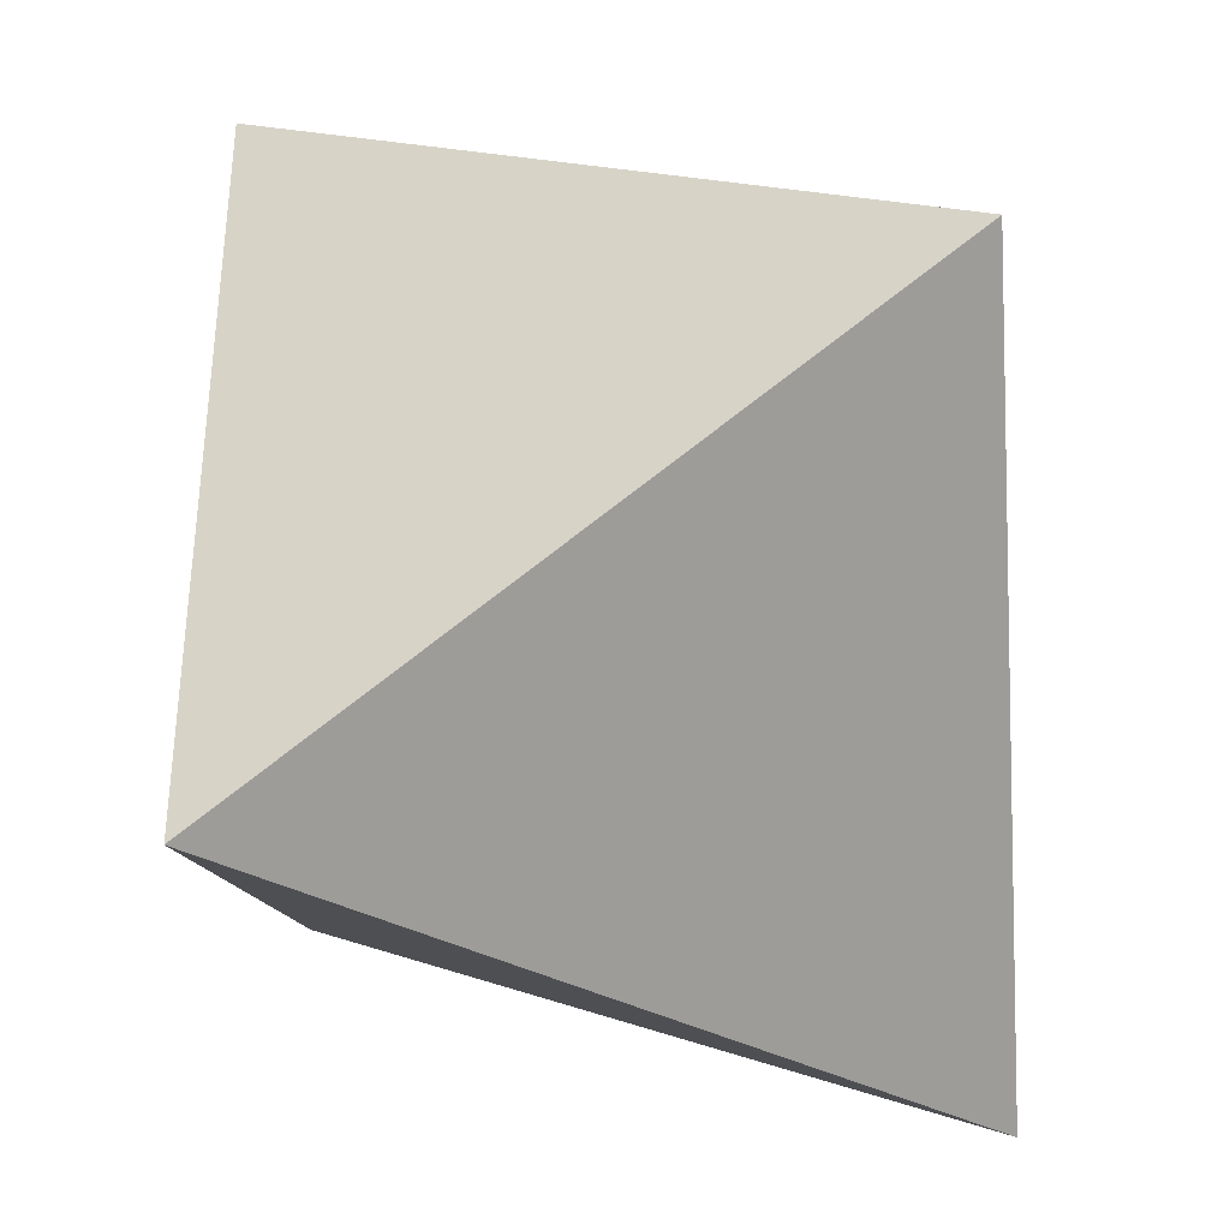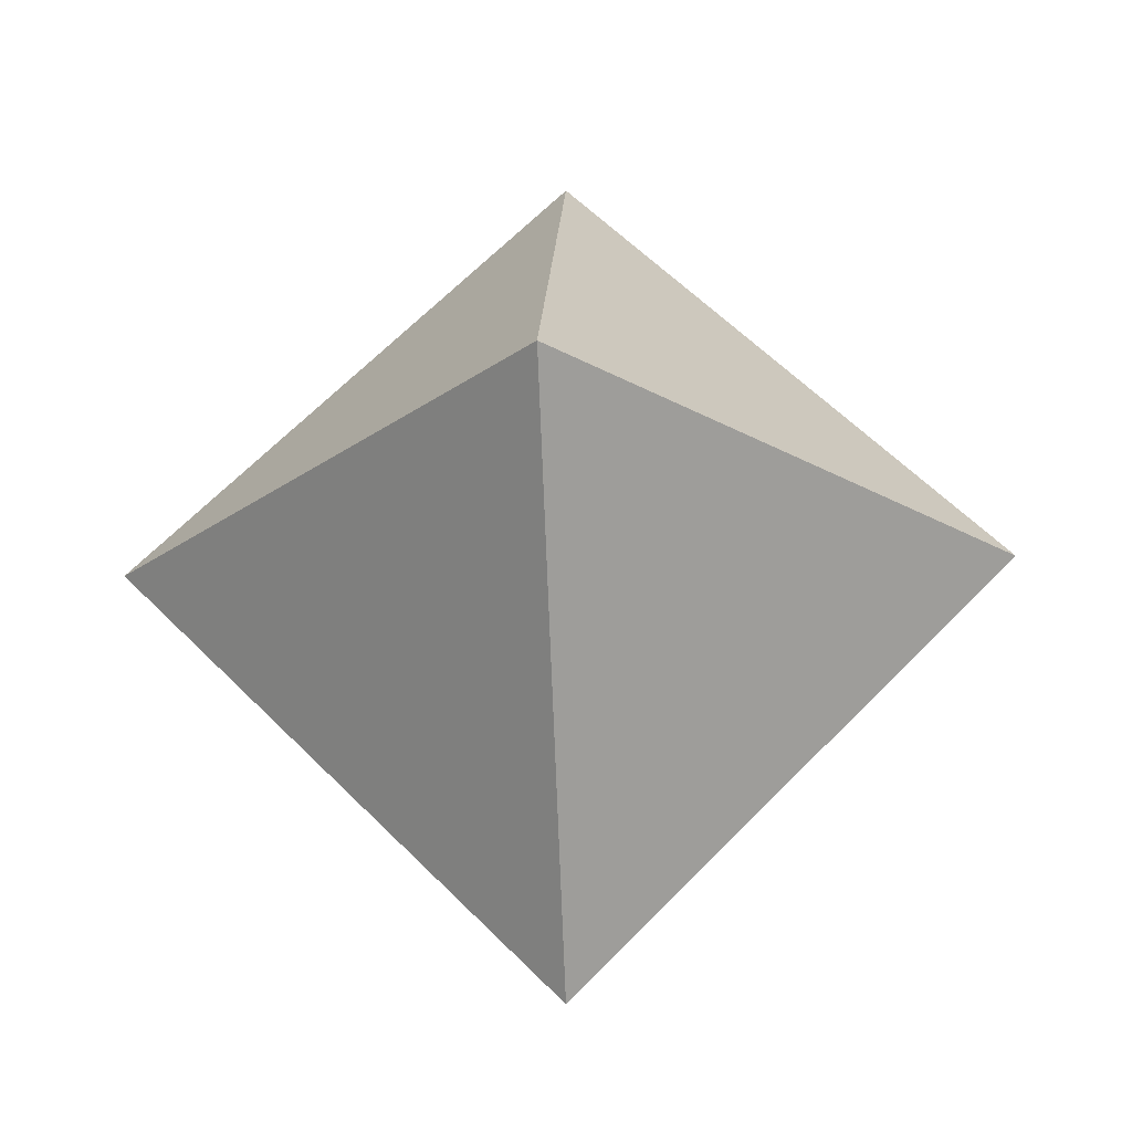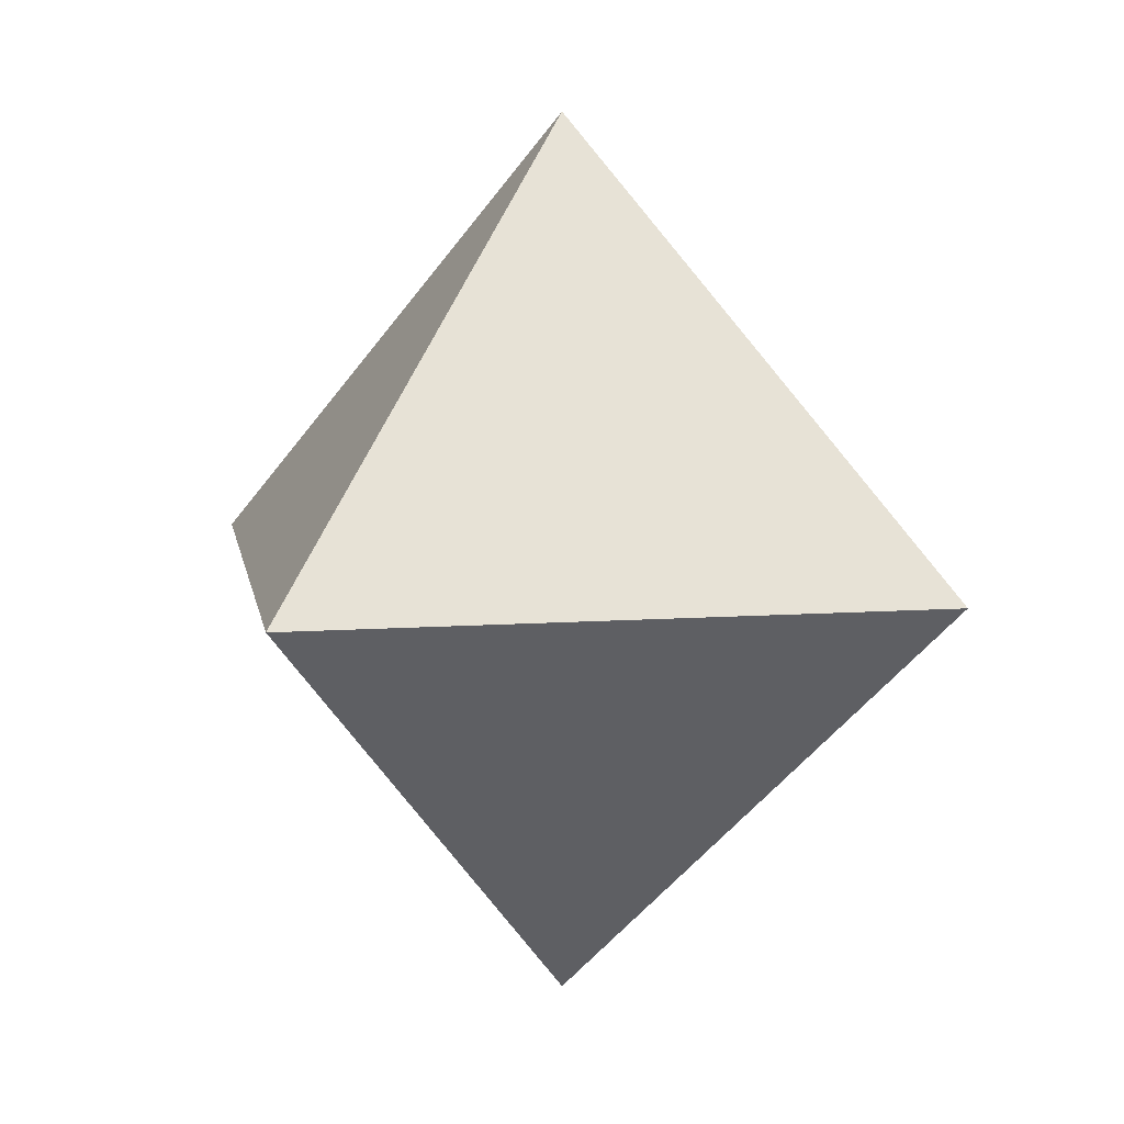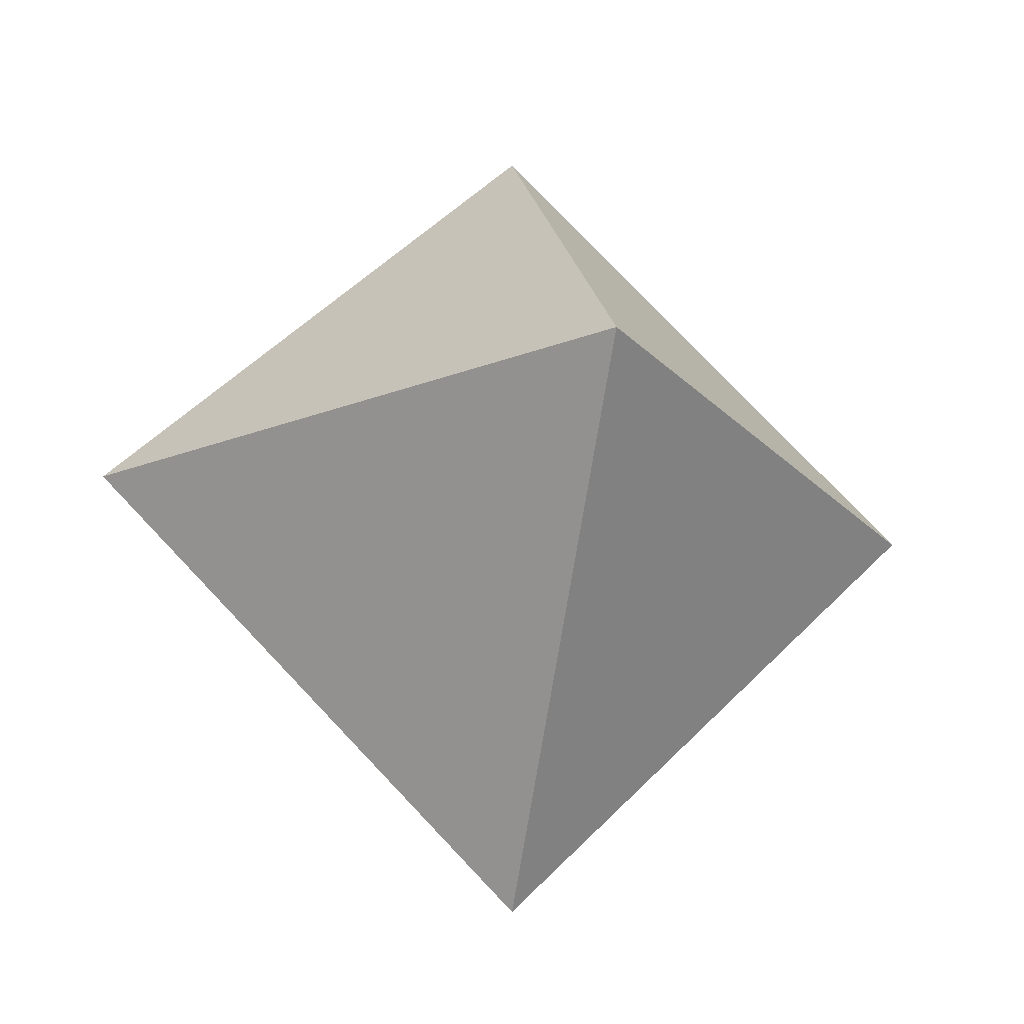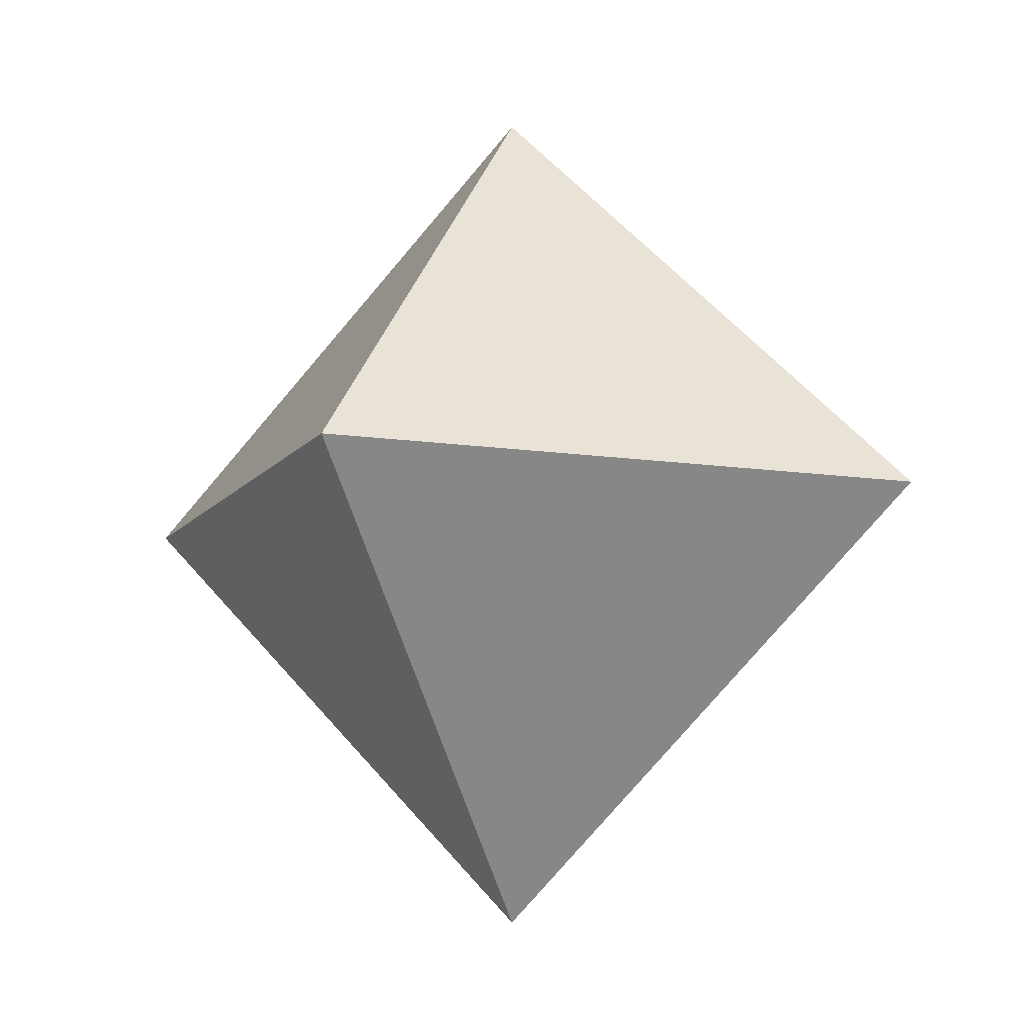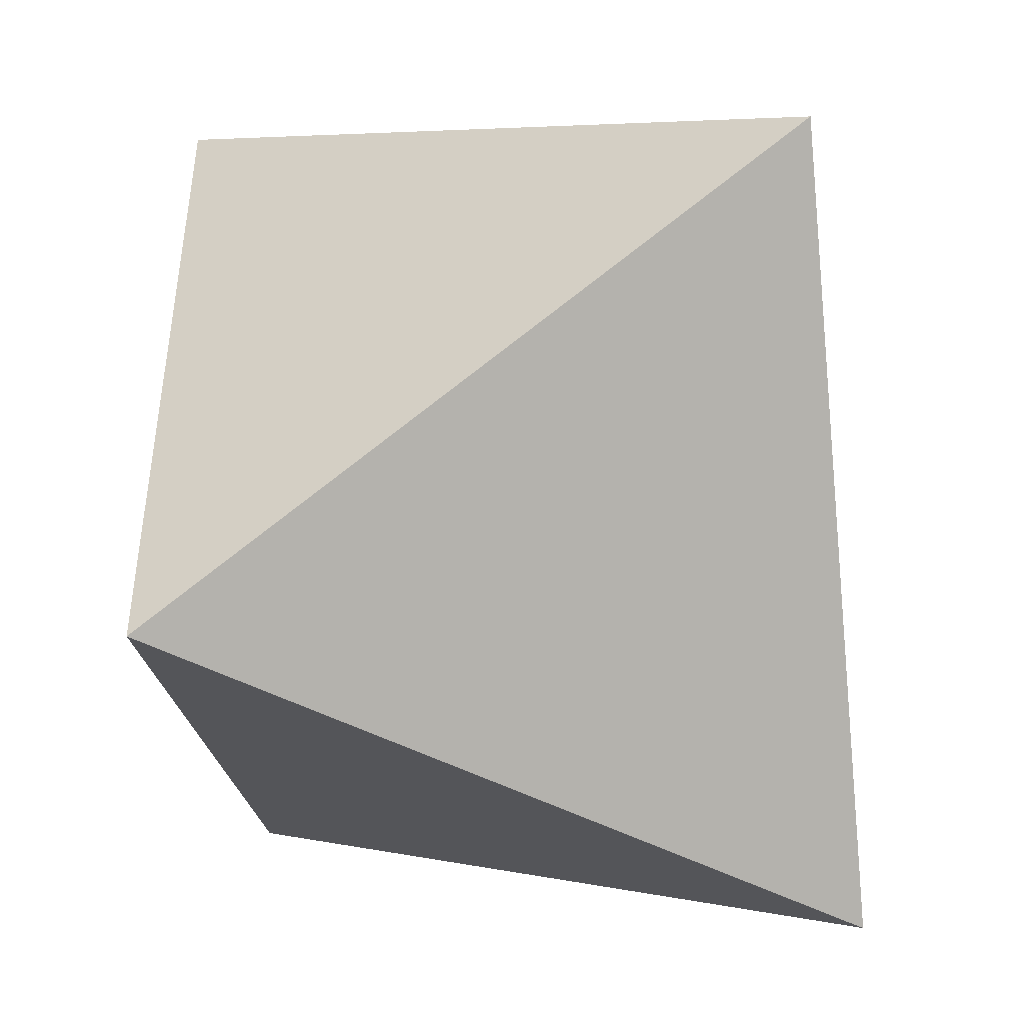
<metadata>
{"format":"obj","ext":"obj","renderer":"f3d","projection":"perspective","resolution":1024,"background":"white","views":[{"elev":-39.7,"azim":148.3,"up":"+Y"},{"elev":-25.0,"azim":138.1,"up":"+Z"},{"elev":9.5,"azim":79.7,"up":"+Z"},{"elev":-23.1,"azim":122.5,"up":"+Z"},{"elev":-10.2,"azim":-21.8,"up":"+Z"},{"elev":-49.1,"azim":-29.7,"up":"+Y"}]}
</metadata>
<code>
g Hedra01
v 0.001 0.001 25
v 17.68 17.68 -0.001
v -17.68 17.68 -0.001
v -17.68 -17.68 -0.001
v 17.68 -17.68 -0.001
v 0.001 0.001 -25
v 17.68 17.68 -0.001
v -17.68 17.68 -0.001
v -17.68 -17.68 -0.001
v 17.68 -17.68 -0.001
v 17.68 17.68 -0.001
v -17.68 -17.68 -0.001
v 17.68 -17.68 -0.001
v -17.68 17.68 -0.001
f 1 5 2
f 7 6 3
f 8 4 1
f 9 6 10
f 11 3 1
f 12 13 1
f 5 6 2
f 4 14 6

</code>
